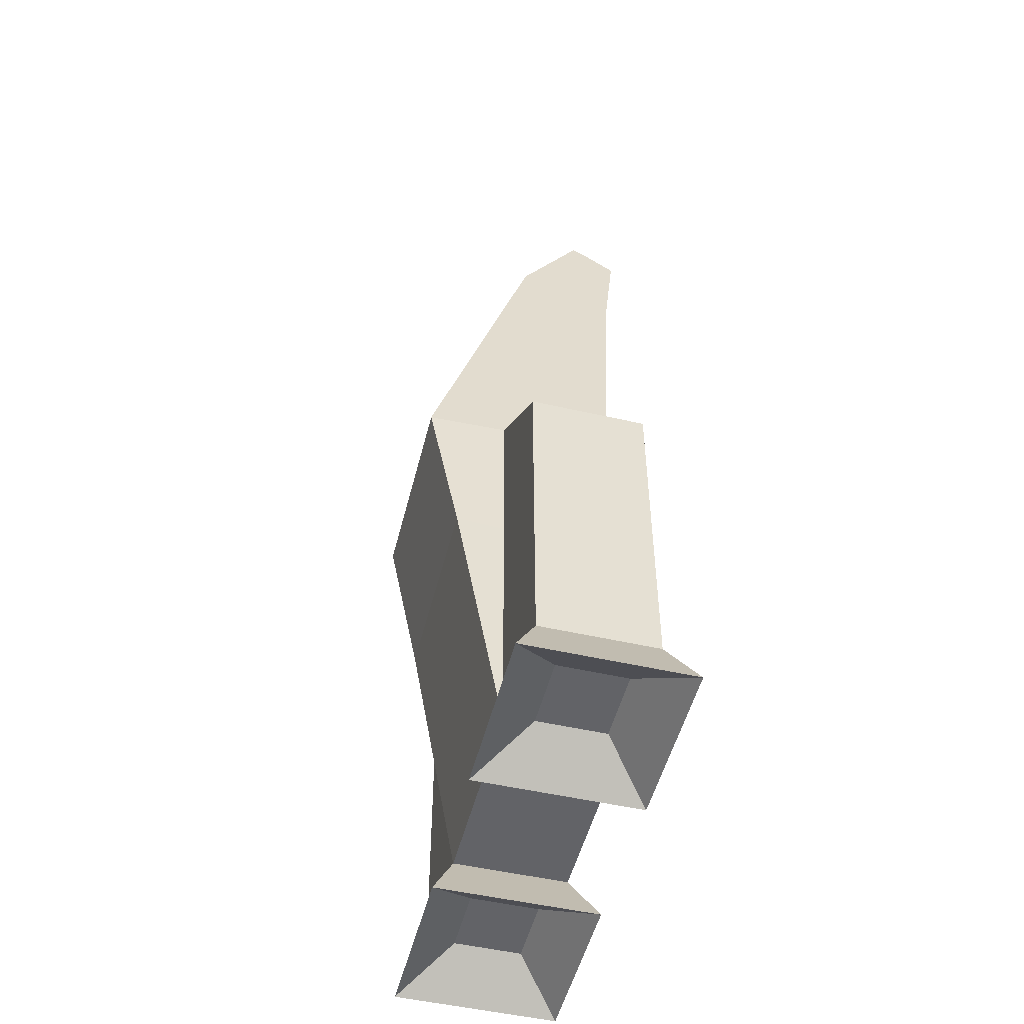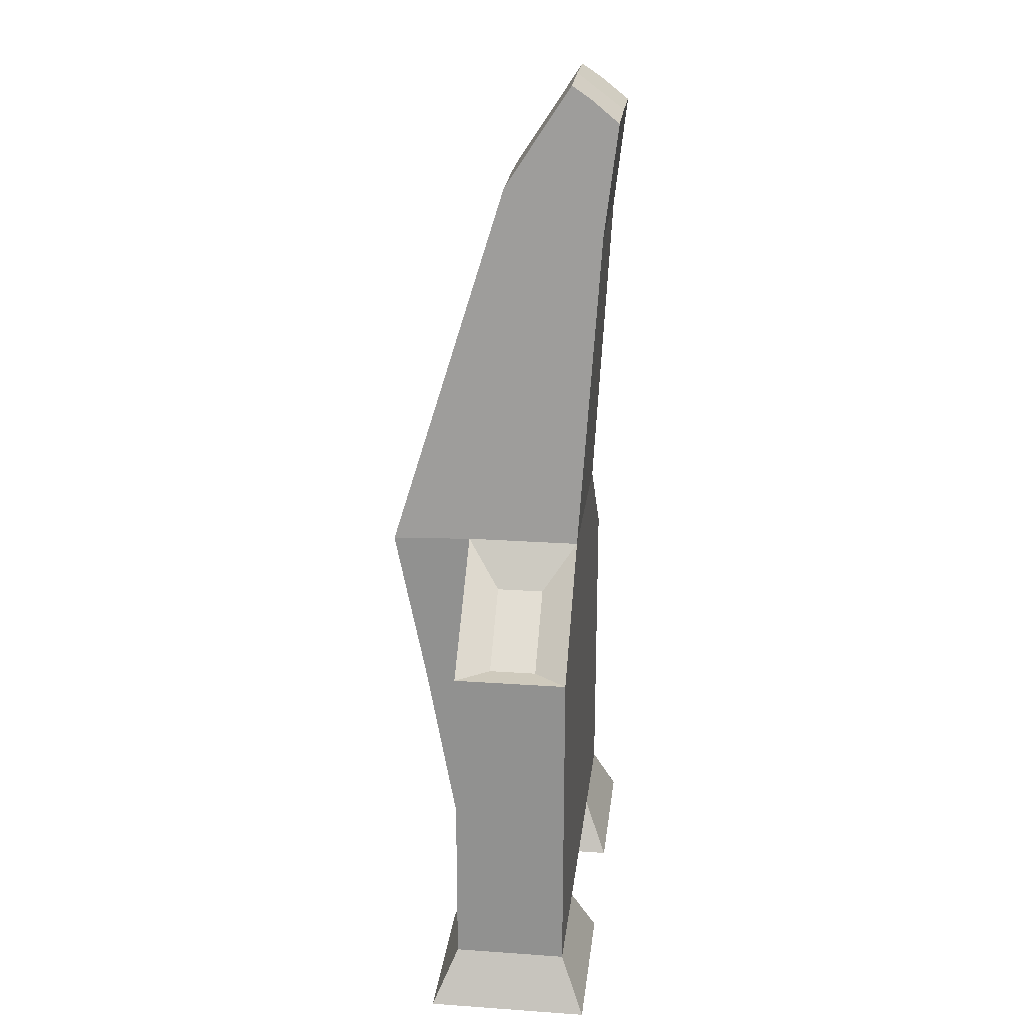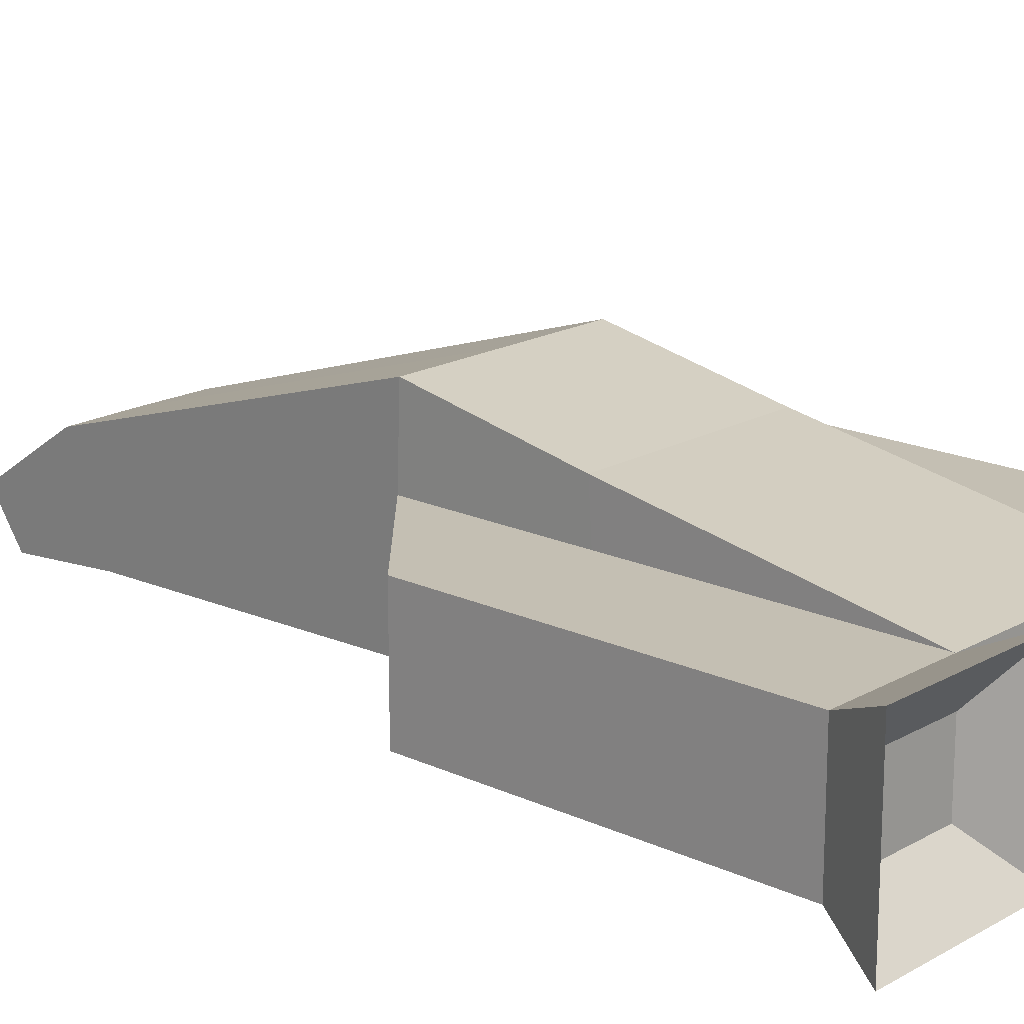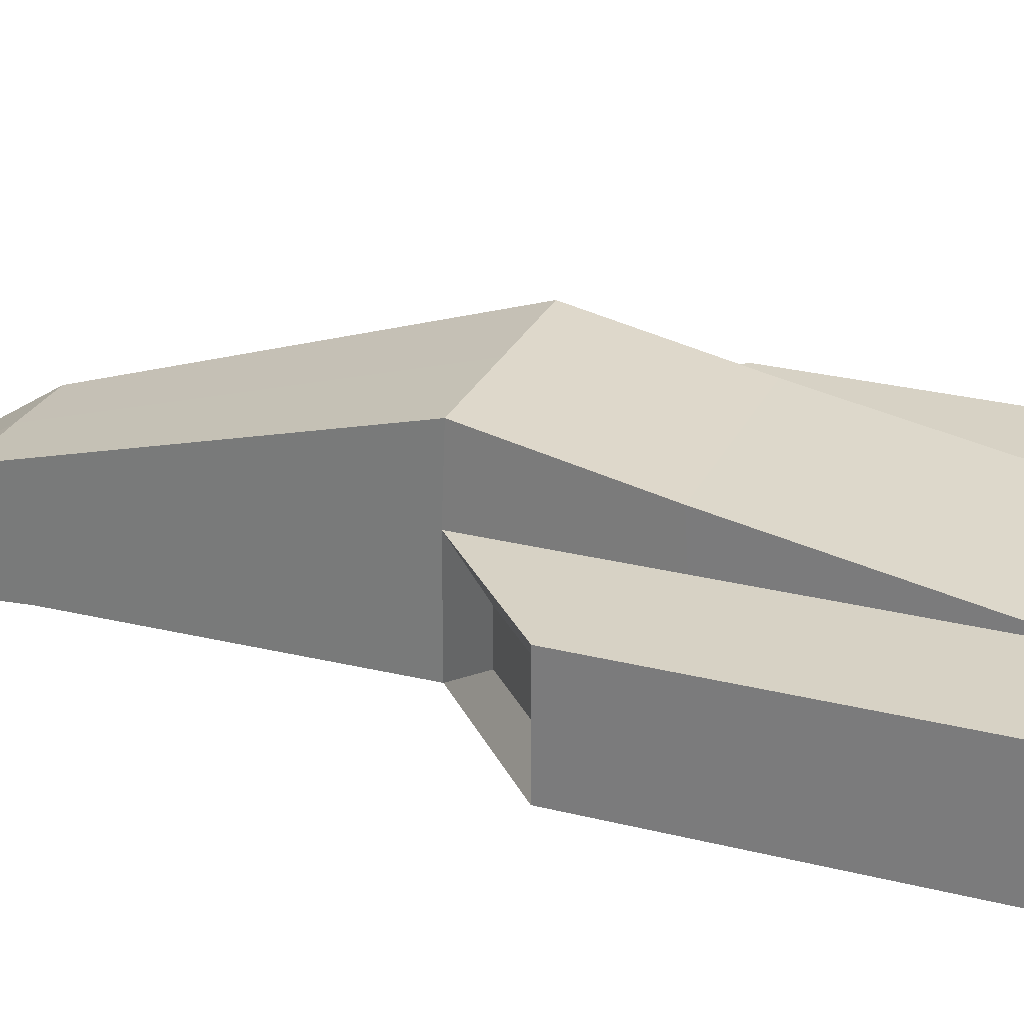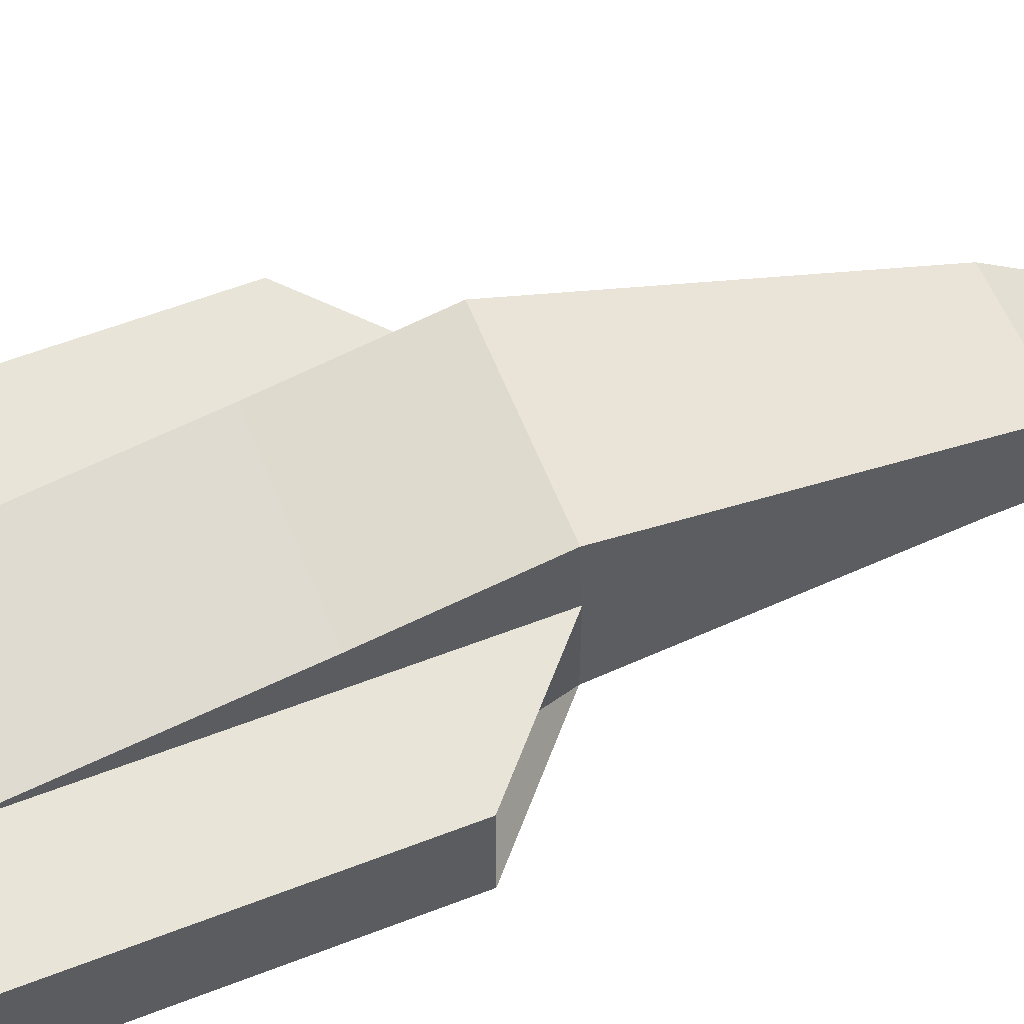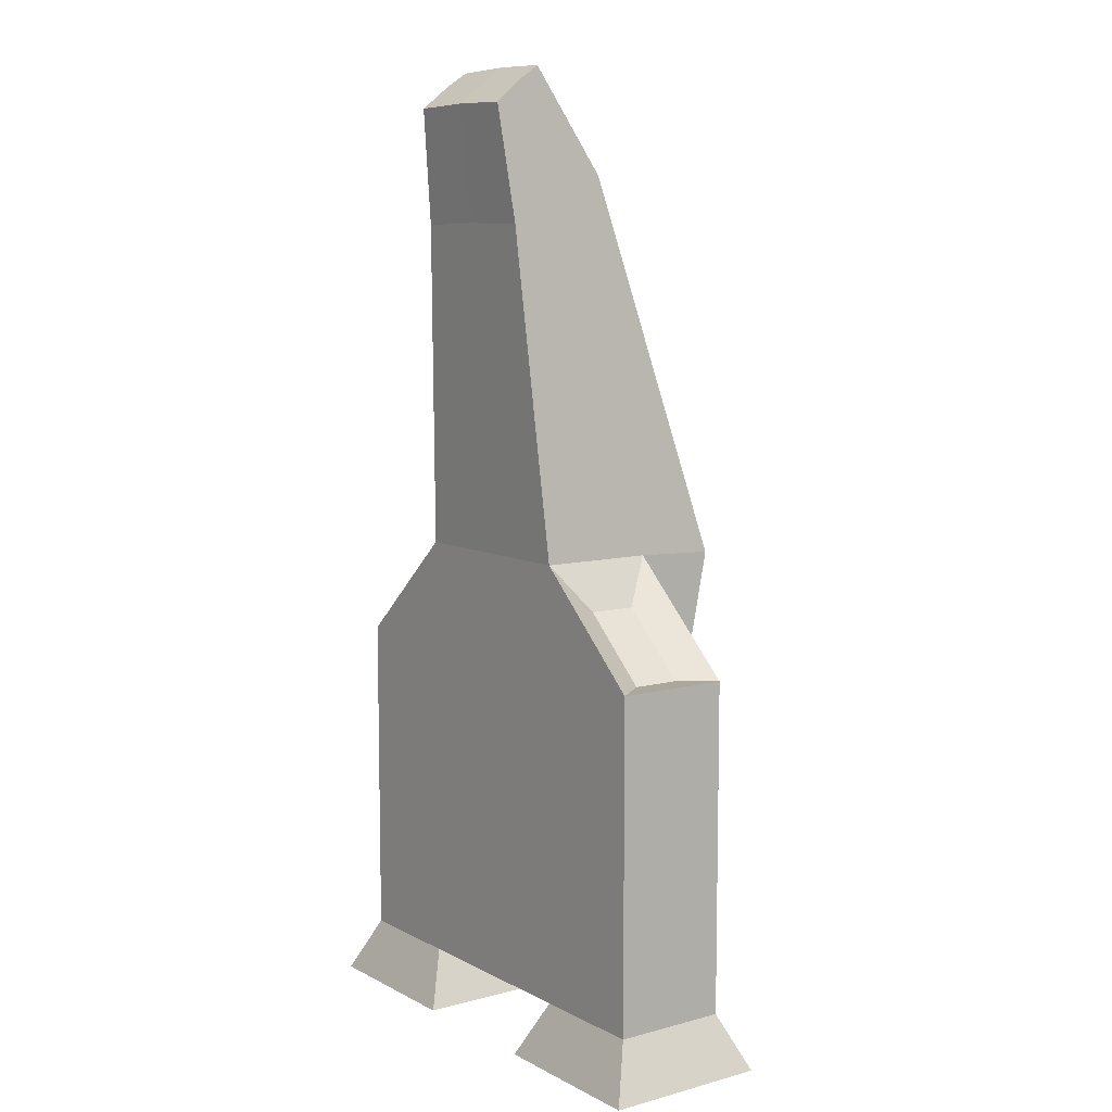
<metadata>
{"format":"obj","ext":"obj","renderer":"f3d","projection":"perspective","resolution":1024,"background":"white","views":[{"elev":-51.0,"azim":-104.0,"up":"+Z"},{"elev":23.0,"azim":-83.2,"up":"+Z"},{"elev":17.9,"azim":132.2,"up":"+Y"},{"elev":27.3,"azim":111.2,"up":"+Y"},{"elev":60.0,"azim":-111.5,"up":"+Y"},{"elev":8.4,"azim":54.0,"up":"+Z"}]}
</metadata>
<code>
o Cube
v 1 0.3366 -1
v 1 0.3366 0.5108
v 1 0.8585 -1
v 1 0.8585 0.5108
v 0.458 0.3366 -1
v 0.4574 0.3366 1
v 0.458 0.8585 -1
v 0.4574 0.8585 1
v 1 0.3366 0.2364
v 1 0.8585 0.2364
v 0.458 0.3366 0.2364
v 0.458 0.8585 0.2364
v 0.4586 1.226 0.9857
v 0.458 1.081 0.2508
v 0.3352 0.2458 2.478
v 0.3244 0.5121 2.61
v 0.3178 0.7063 2.69
v 0.2928 0.1852 2.992
v 0.2842 0.3138 3.095
v 0.2792 0.4036 3.156
v 1 0.3366 0.5108
v 1 0.8585 0.5108
v 0.4574 0.3366 1
v 0.4574 0.8585 1
v 0.8849 0.4899 0.5108
v 0.8849 0.7051 0.5108
v 0.5725 0.4899 0.7925
v 0.5725 0.7051 0.7925
v 1.117 0.2244 -1.252
v 1.117 0.9707 -1.252
v 0.3414 0.2244 -1.252
v 0.3414 0.9707 -1.252
v 0.8896 0.4429 -1.085
v 0.8896 0.7521 -1.085
v 0.5684 0.4429 -1.085
v 0.5684 0.7521 -1.085
v -1 0.3366 -1
v -1 0.3366 0.5108
v -1 0.8585 -1
v -1 0.8585 0.5108
v 0 0.3366 -1
v 0 0.3366 1
v 0 0.8585 -1
v -0.458 0.3366 -1
v -0.4574 0.3366 1
v -0.458 0.8585 -1
v -0.4574 0.8585 1
v -1 0.3366 0.2364
v -1 0.8585 0.2364
v 0 0.3366 0.2364
v -0.458 0.3366 0.2364
v -0.458 0.8585 0.2364
v 0 1.226 0.9856
v -0.4586 1.226 0.9857
v 0 1.081 0.2508
v -0.458 1.081 0.2508
v 0 0.2458 2.483
v -0.3352 0.2458 2.478
v -0.3244 0.5121 2.61
v 0 0.7063 2.695
v -0.3178 0.7063 2.69
v 0 0.1852 2.999
v -0.2928 0.1852 2.992
v -0.2842 0.3138 3.095
v 0 0.4036 3.163
v -0.2792 0.4036 3.156
v -1 0.3366 0.5108
v -1 0.8585 0.5108
v -0.4574 0.3366 1
v -0.4574 0.8585 1
v -0.8849 0.4899 0.5108
v -0.8849 0.7051 0.5108
v -0.5725 0.4899 0.7925
v -0.5725 0.7051 0.7925
v -1.117 0.2244 -1.252
v -1.117 0.9707 -1.252
v -0.3414 0.2244 -1.252
v -0.3414 0.9707 -1.252
v -0.8896 0.4429 -1.085
v -0.8896 0.7521 -1.085
v -0.5684 0.4429 -1.085
v -0.5684 0.7521 -1.085
f 9 10 4 2
f 7 5 41 43
f 11 6 42 50
f 9 2 6 11
f 10 12 8 4
f 4 8 24 22
f 3 7 12 10
f 1 9 11 5
f 5 11 50 41
f 12 7 14
f 1 3 10 9
f 14 55 53 13
f 7 43 55 14
f 8 12 14 13
f 8 13 17 16
f 42 6 15 57
f 13 53 60 17
f 6 8 16 15
f 17 60 65 20
f 57 15 18 62
f 16 17 20 19
f 15 16 19 18
f 62 18 19 20 65
f 6 2 21 23
f 8 6 23 24
f 2 4 22 21
f 22 24 28 26
f 21 22 26 25
f 24 23 27 28
f 23 21 25 27
f 25 26 28 27
f 7 3 30 32
f 1 5 31 29
f 5 7 32 31
f 3 1 29 30
f 32 30 34 36
f 30 29 33 34
f 31 32 36 35
f 29 31 35 33
f 34 33 35 36
f 48 38 40 49
f 46 43 41 44
f 51 50 42 45
f 48 51 45 38
f 49 40 47 52
f 40 68 70 47
f 39 49 52 46
f 37 44 51 48
f 44 41 50 51
f 52 56 46
f 37 48 49 39
f 56 54 53 55
f 46 56 55 43
f 47 54 56 52
f 47 59 61 54
f 42 57 58 45
f 54 61 60 53
f 45 58 59 47
f 61 66 65 60
f 57 62 63 58
f 59 64 66 61
f 58 63 64 59
f 62 65 66 64 63
f 45 69 67 38
f 47 70 69 45
f 38 67 68 40
f 68 72 74 70
f 67 71 72 68
f 70 74 73 69
f 69 73 71 67
f 71 73 74 72
f 46 78 76 39
f 37 75 77 44
f 44 77 78 46
f 39 76 75 37
f 78 82 80 76
f 76 80 79 75
f 77 81 82 78
f 75 79 81 77
f 80 82 81 79

</code>
